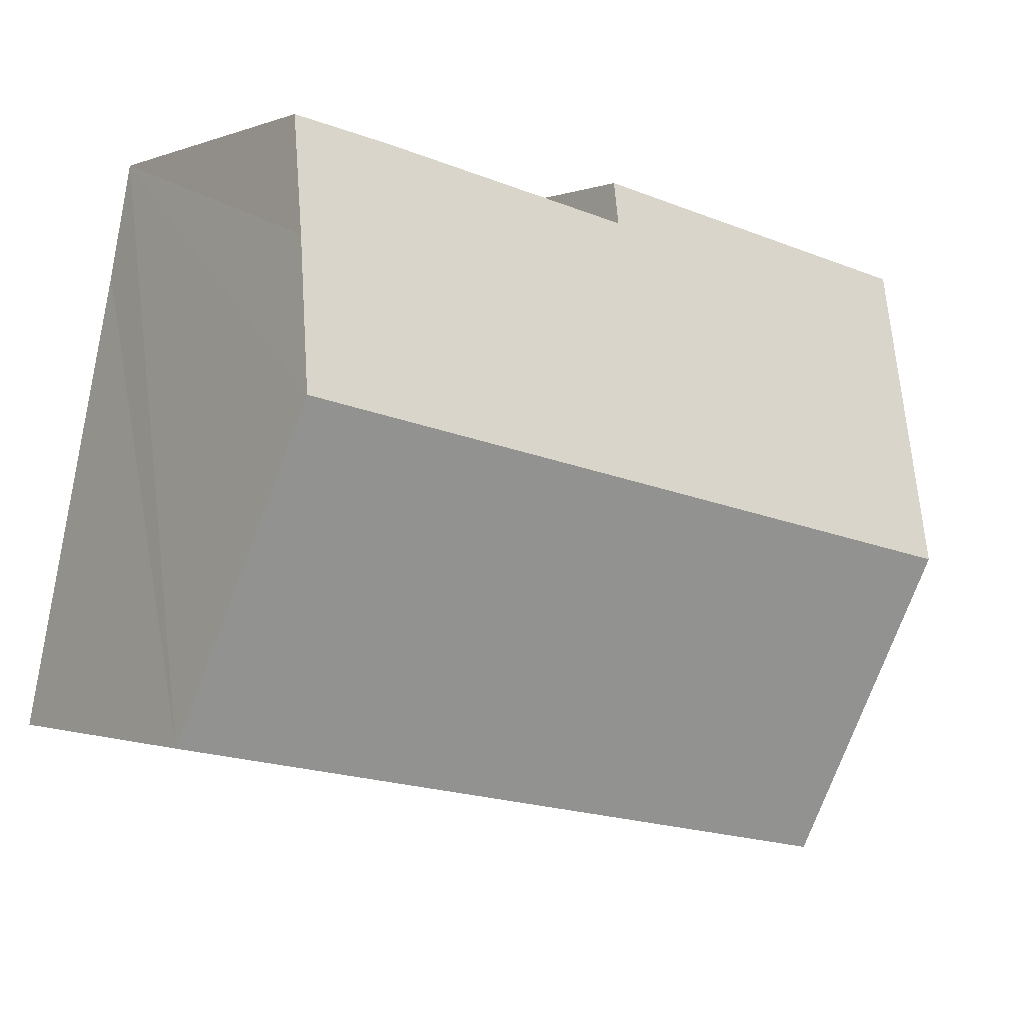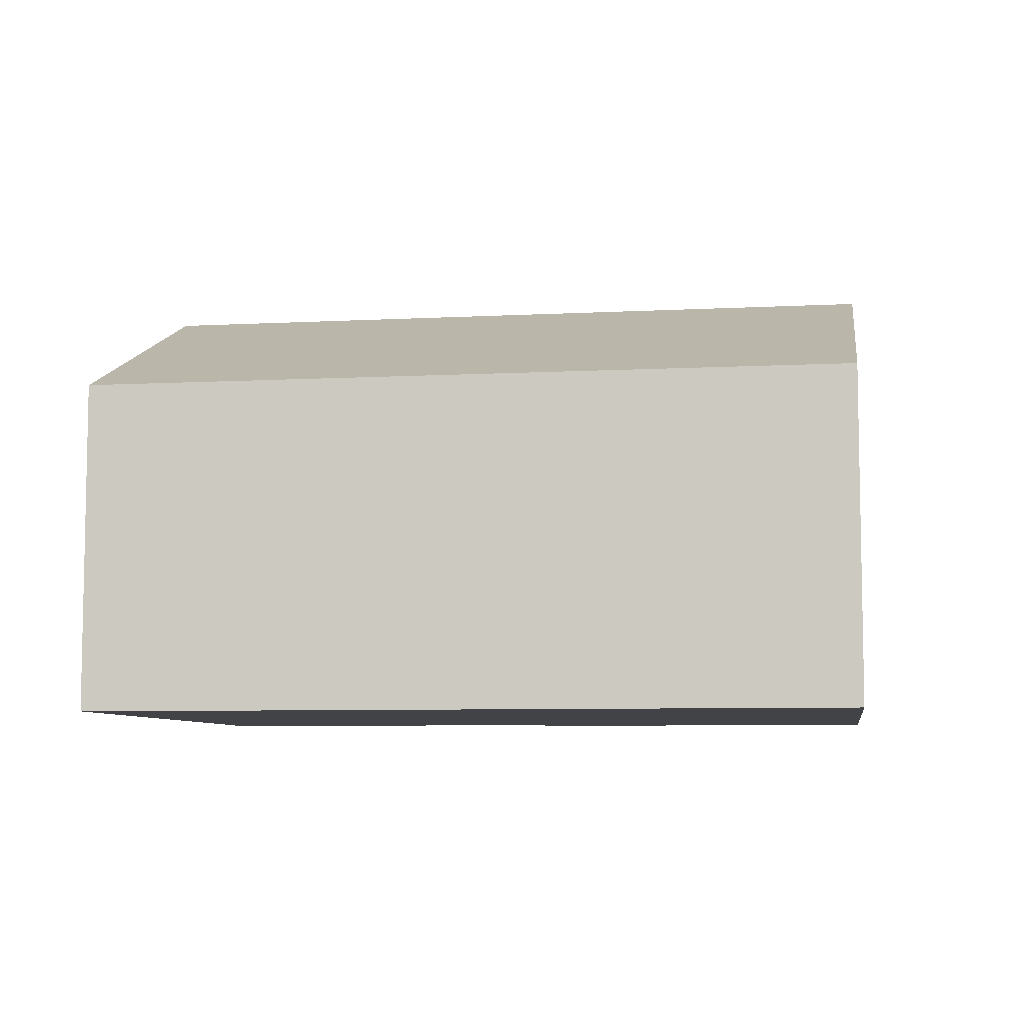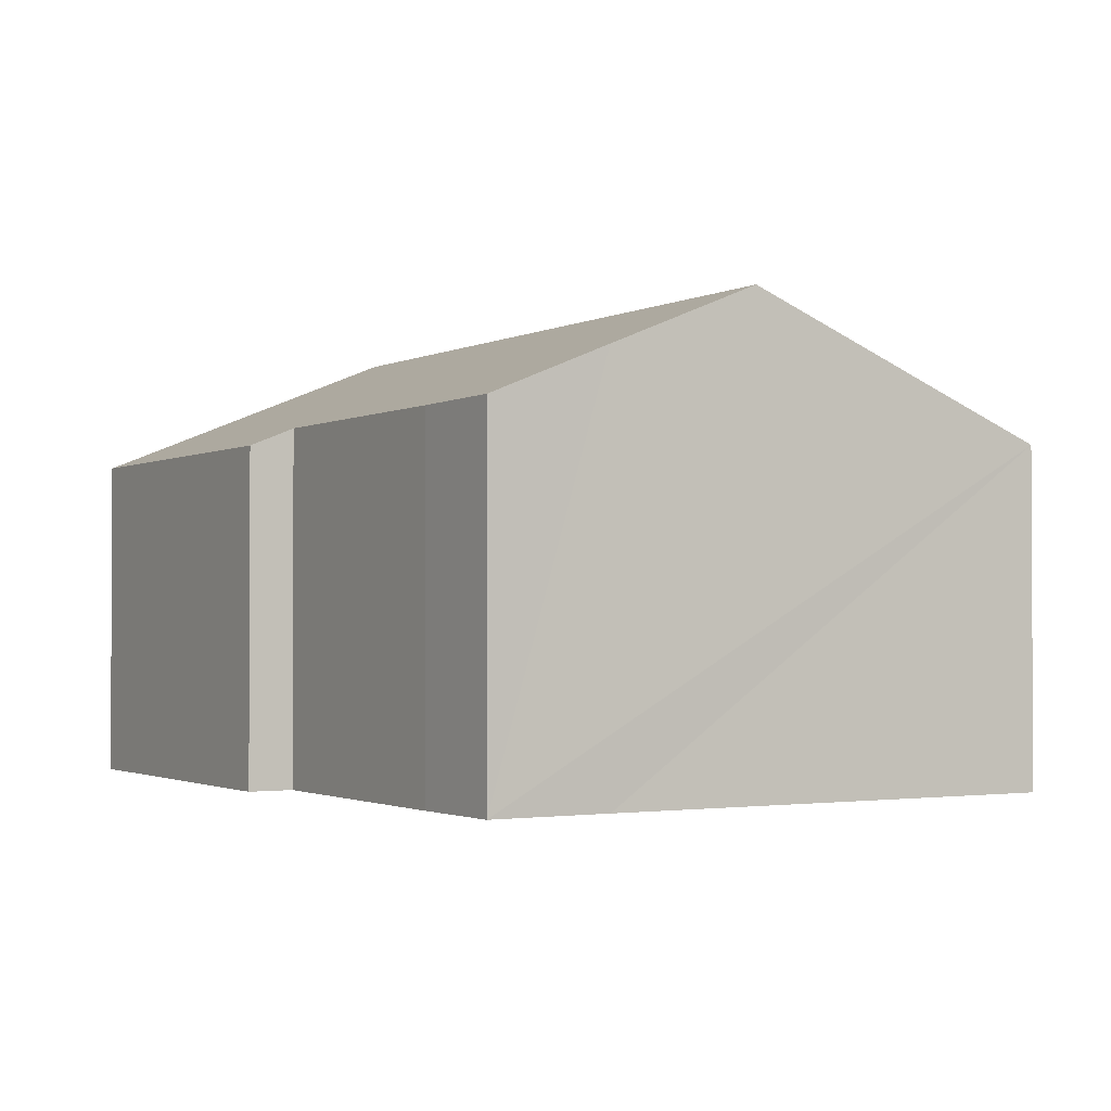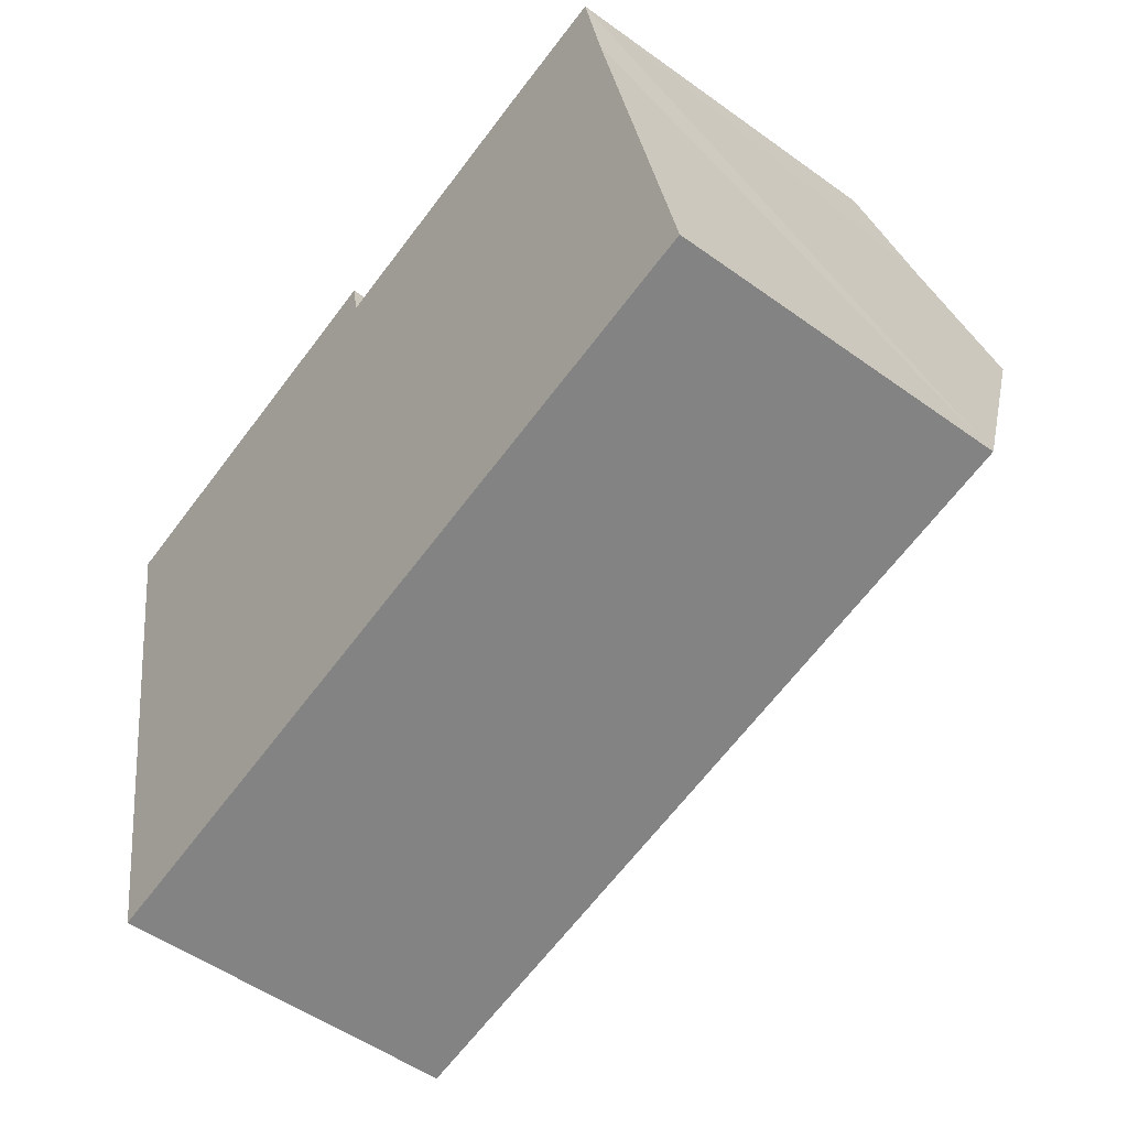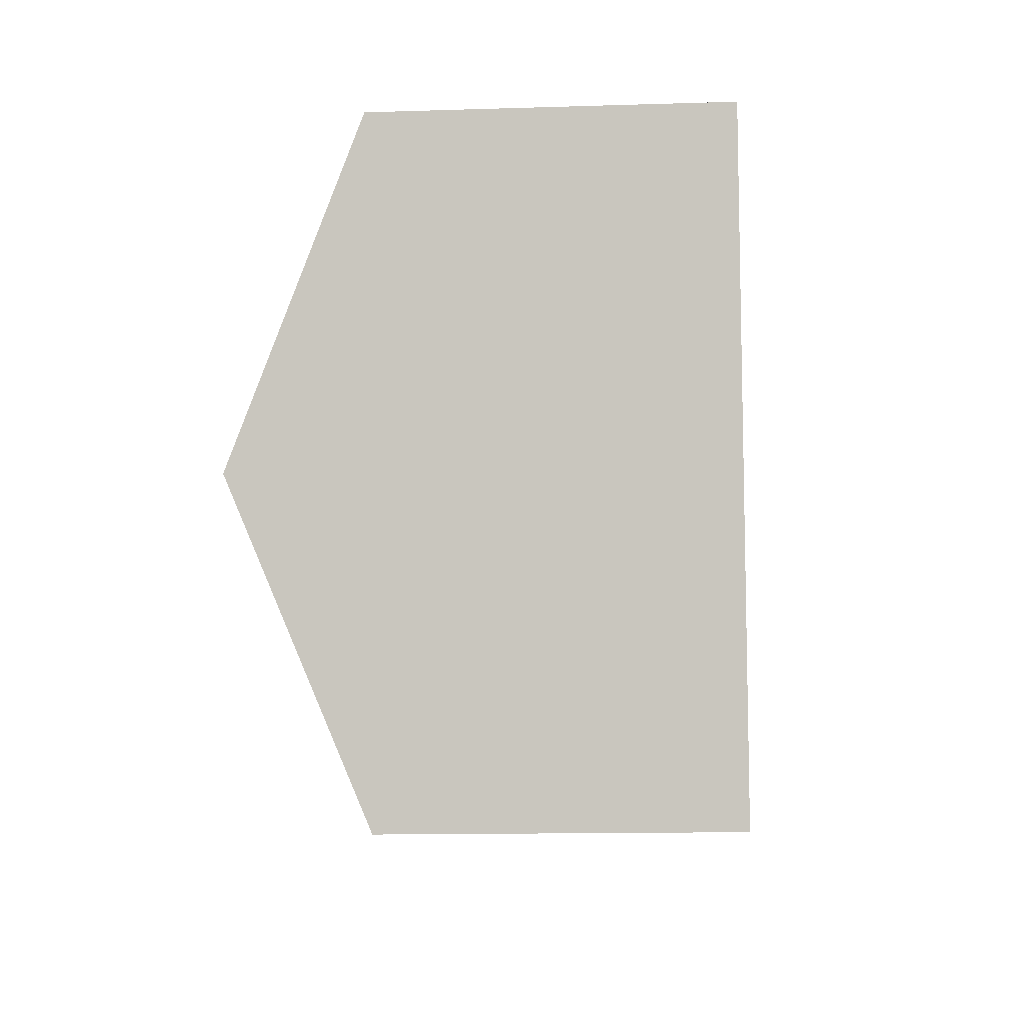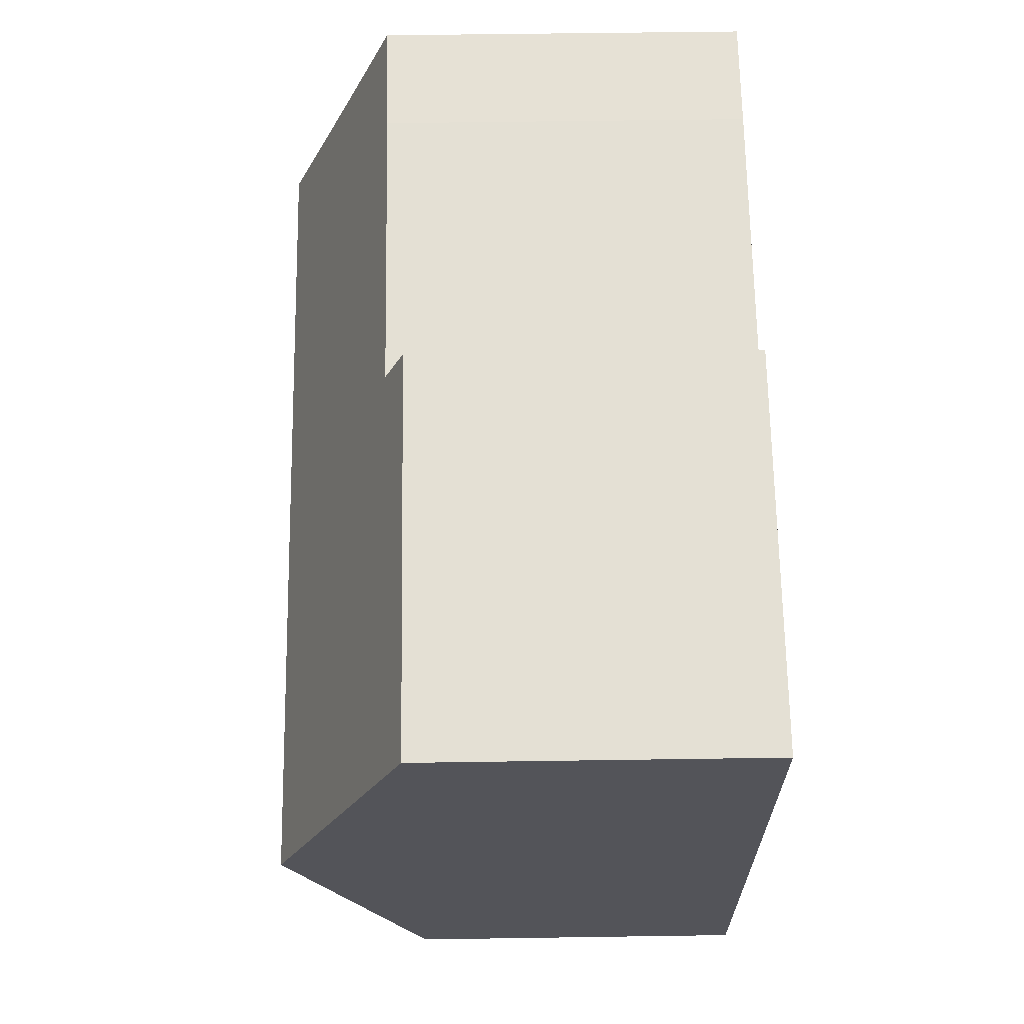
<metadata>
{"format":"obj","ext":"obj","renderer":"f3d","projection":"perspective","resolution":1024,"background":"white","views":[{"elev":-0.8,"azim":145.0,"up":"+Z"},{"elev":-7.2,"azim":177.7,"up":"+Y"},{"elev":-1.6,"azim":48.7,"up":"+Y"},{"elev":-52.1,"azim":52.1,"up":"+Z"},{"elev":-13.2,"azim":-85.9,"up":"+Z"},{"elev":55.2,"azim":-90.9,"up":"+Z"}]}
</metadata>
<code>
v  16.58 8.376 -0.396
v  13.95 7.326 1.728
v  16.14 7.349 2.094
v  17.19 9.67 -3.525
v  8.193 7.326 0.616
v  1.274 9.67 -6.597
v  0 6.941 4.25e-16
v  8.013 6.941 1.547
v  2.548 6.941 -13.2
v  18.46 6.941 -10.12
v  0 0 0
v  8.013 -9.473e-17 1.547
v  8.193 -3.772e-17 0.616
v  13.95 -1.058e-16 1.728
v  16.14 -1.282e-16 2.094
v  16.58 2.425e-17 -0.396
v  17.19 2.158e-16 -3.525
v  18.46 6.199e-16 -10.12
v  2.548 8.08e-16 -13.2
v  1.274 4.039e-16 -6.597
g defaultobject
f 1 2 3
f 2 1 4
f 2 4 5
f 5 4 6
f 5 6 7
f 7 8 5
f 9 4 10
f 4 9 6
f 11 8 7
f 8 11 12
f 13 2 5
f 2 13 14
f 2 15 3
f 15 2 14
f 8 13 5
f 13 8 12
f 15 1 3
f 1 15 4
f 4 15 10
f 10 15 16
f 10 16 17
f 10 17 18
f 18 9 10
f 9 18 19
f 6 11 7
f 11 6 9
f 11 9 20
f 20 9 19
f 17 19 18
f 19 17 16
f 19 16 15
f 19 15 14
f 19 14 13
f 19 13 12
f 19 12 20
f 20 12 11

</code>
